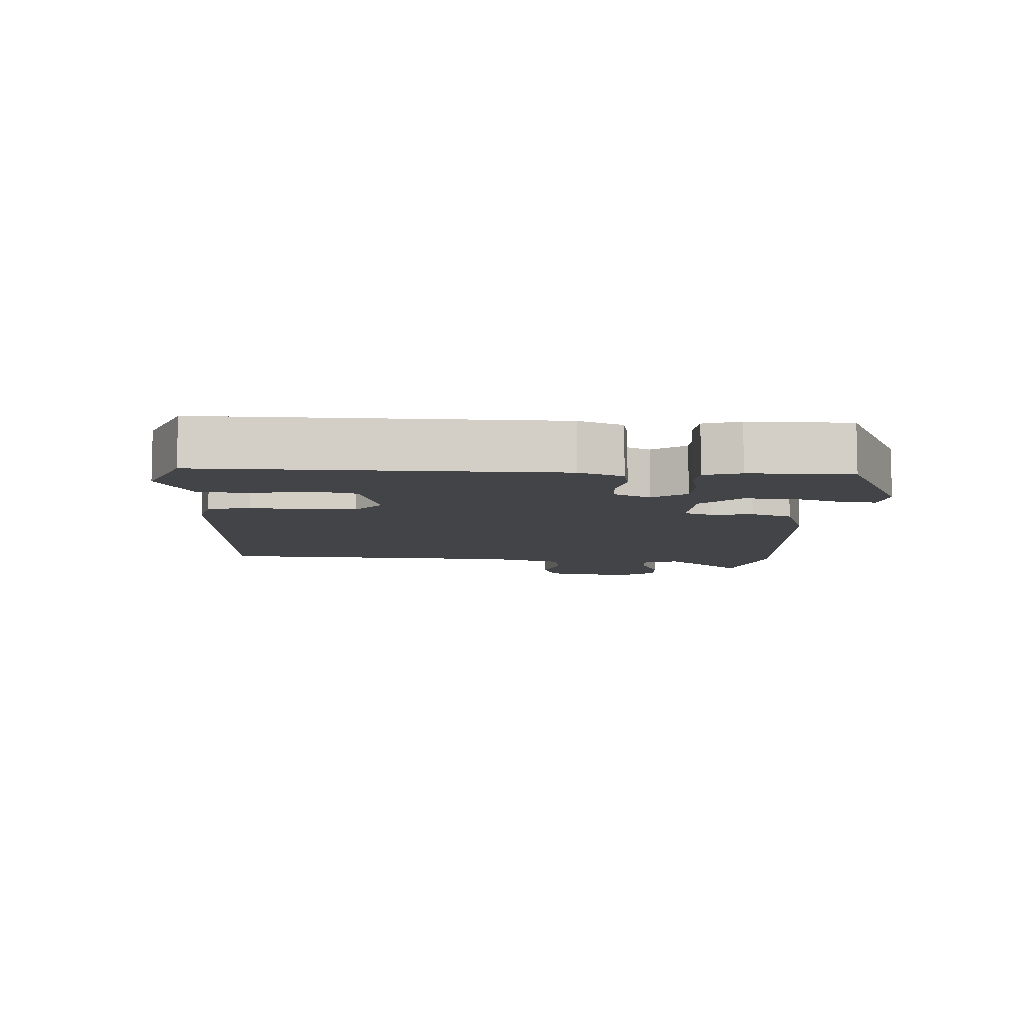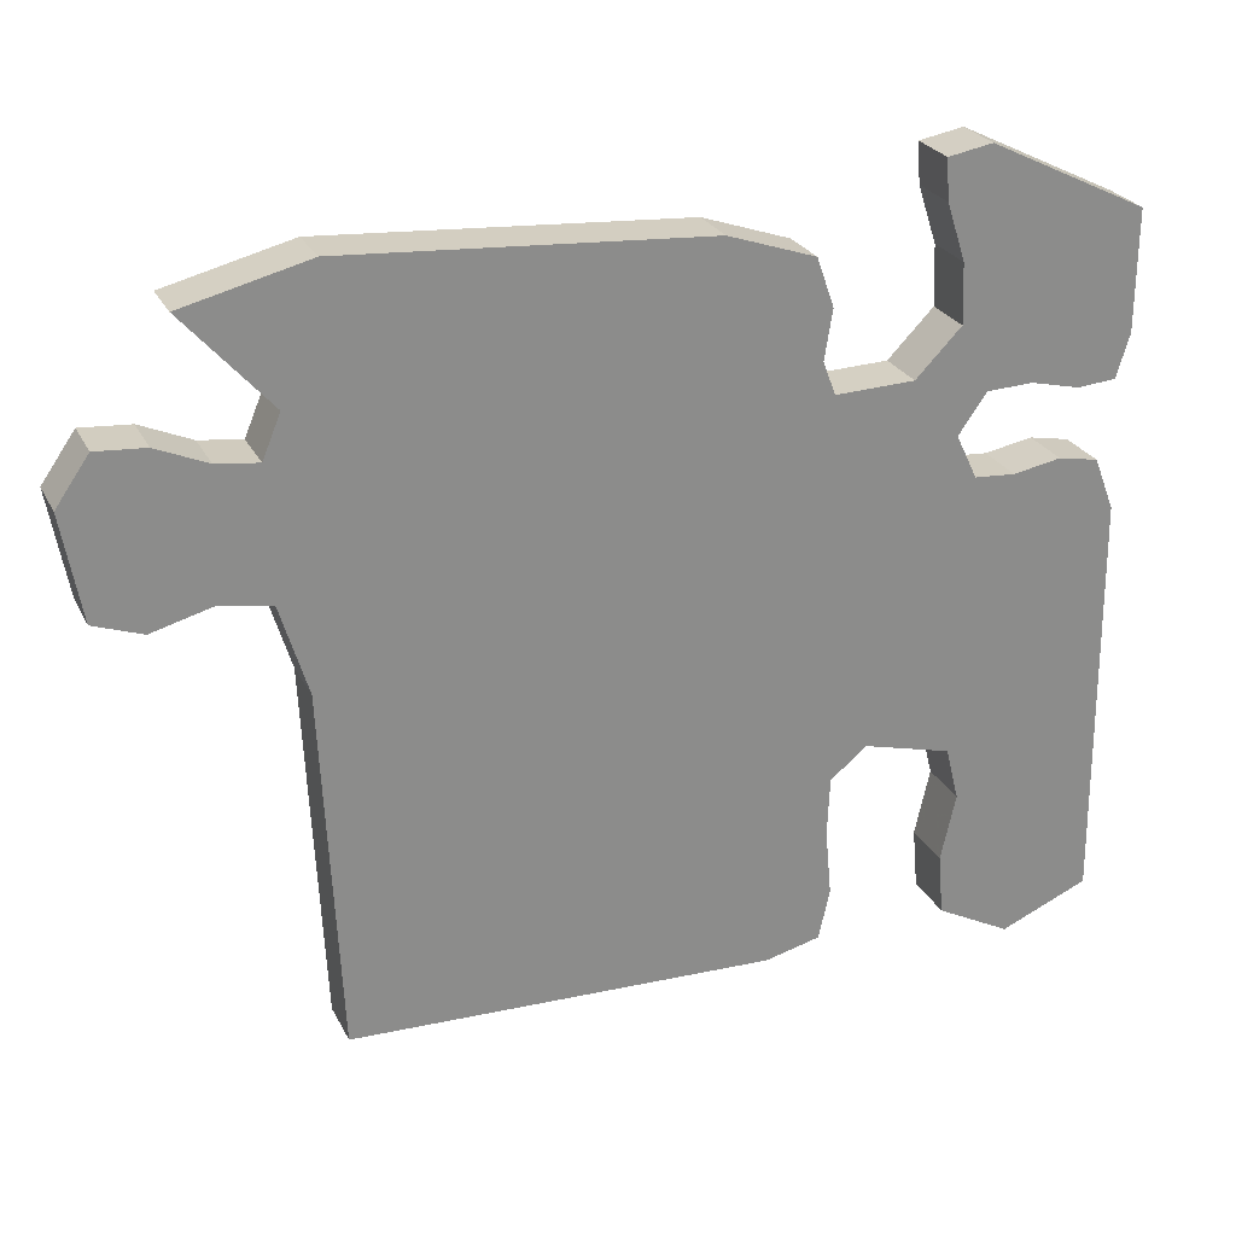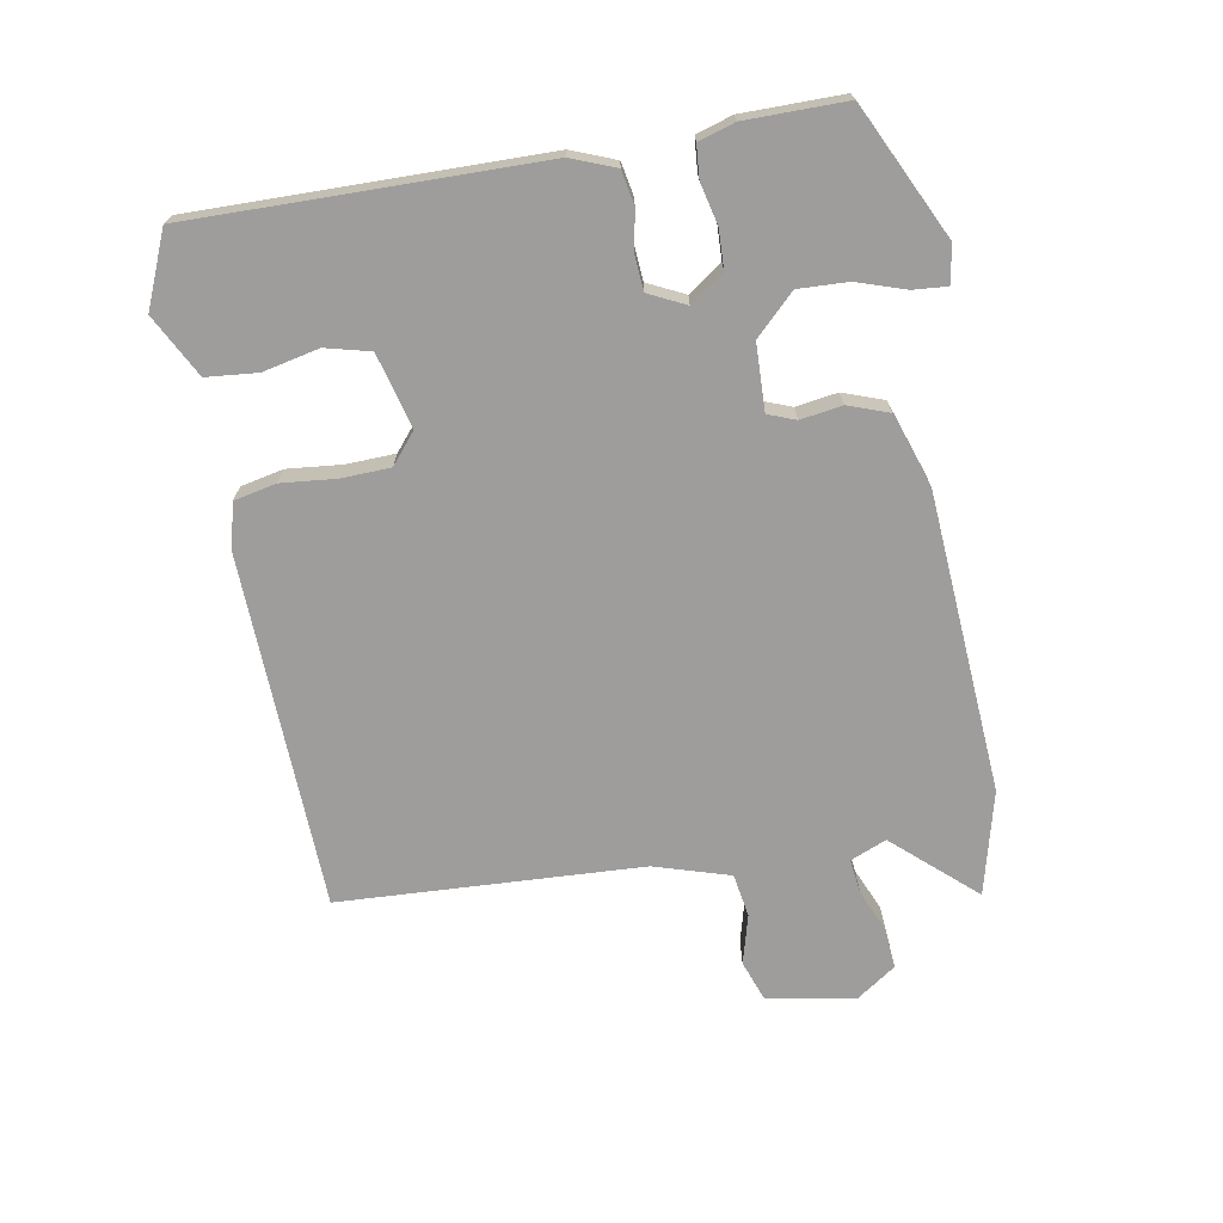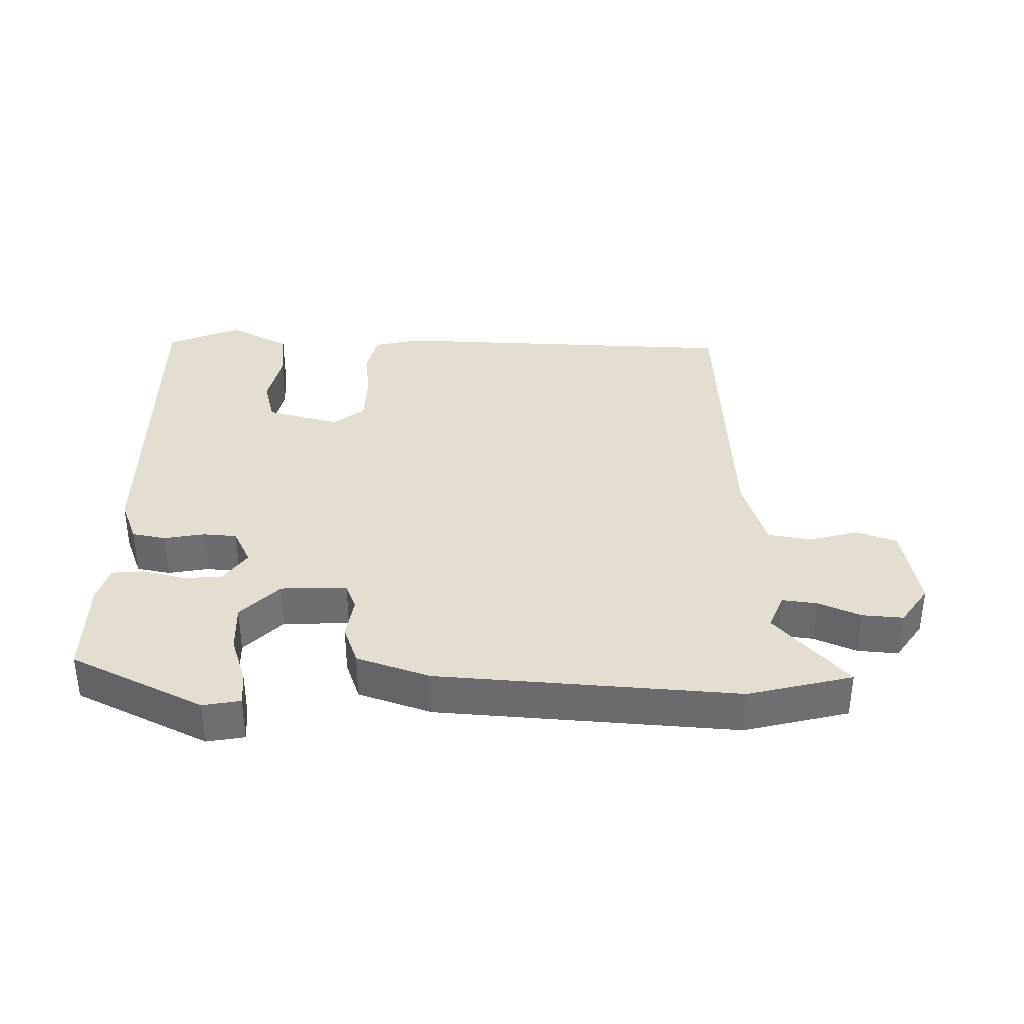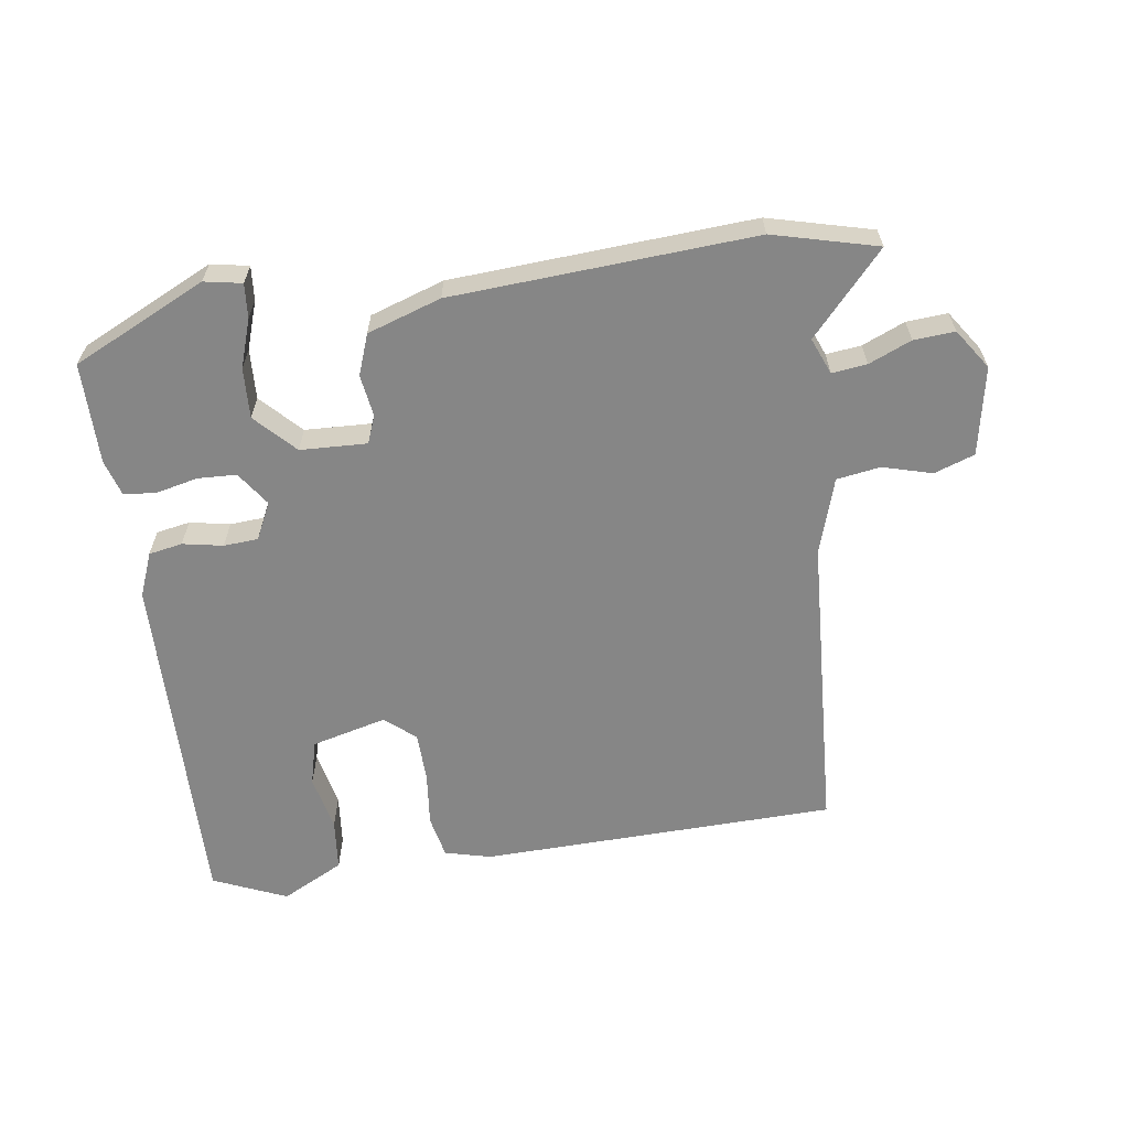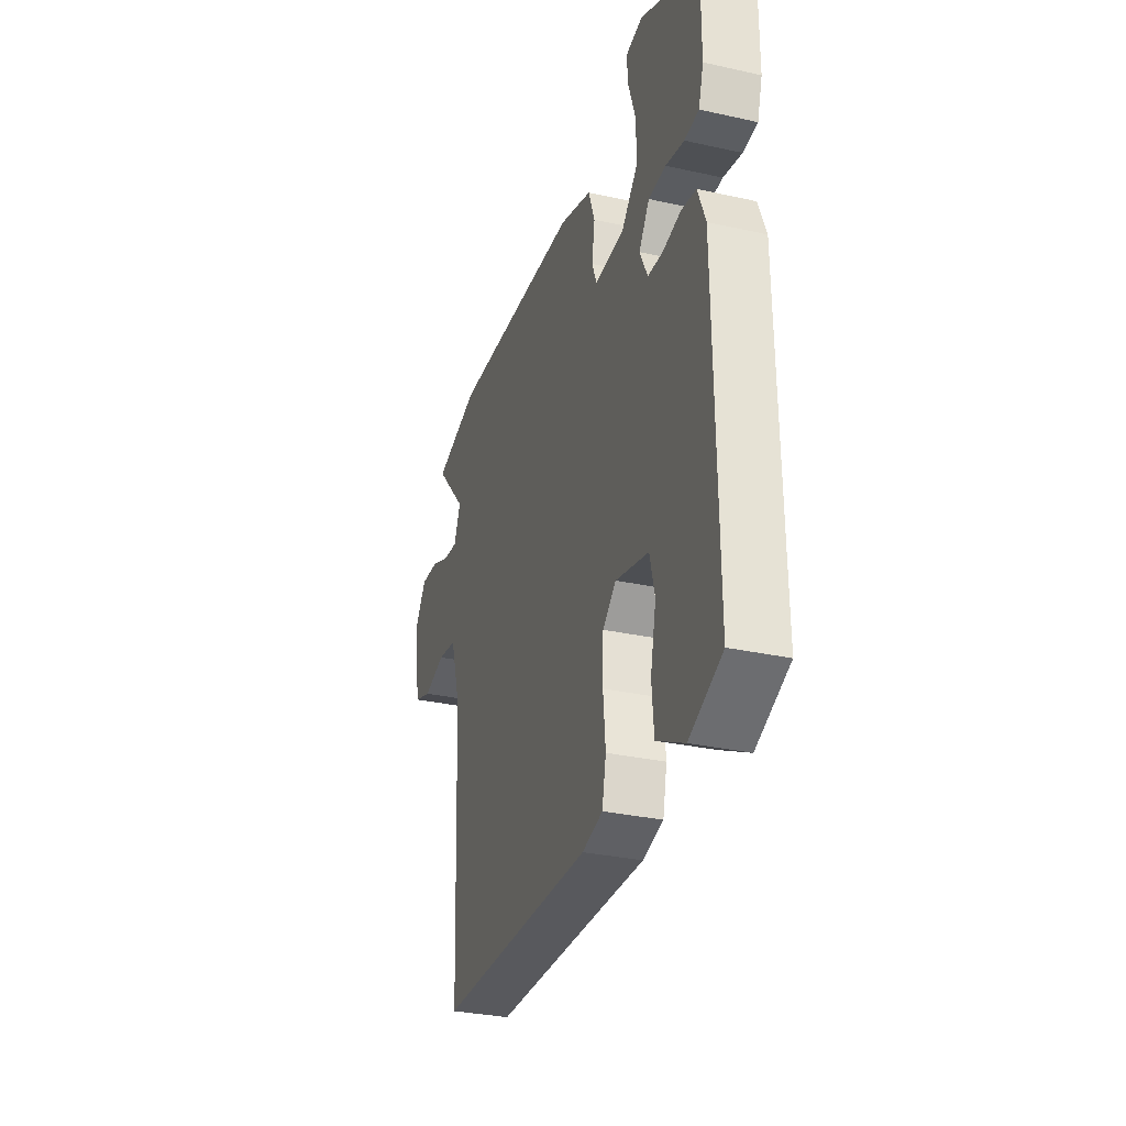
<metadata>
{"format":"obj","ext":"obj","renderer":"f3d","projection":"perspective","resolution":1024,"background":"white","views":[{"elev":-8.0,"azim":-93.3,"up":"+Y"},{"elev":25.9,"azim":158.1,"up":"+Z"},{"elev":-70.6,"azim":-80.1,"up":"+Y"},{"elev":35.9,"azim":0.8,"up":"+Y"},{"elev":-62.0,"azim":7.6,"up":"+Y"},{"elev":-31.8,"azim":-107.3,"up":"+Z"}]}
</metadata>
<code>
v -0.482 0.07 0.437
v -0.281 0.07 0.535
v -0.224 0.07 0.525
v -0.228 0.07 0.473
v -0.252 0.07 0.4
v -0.255 0.07 0.324
v -0.197 0.07 0.265
v -0.096 0.07 0.262
v -0.08 0.07 0.304
v -0.09 0.07 0.367
v -0.068 0.07 0.429
v 0.043 0.07 0.467
v 0.499 0.07 0.5
v 0.657 0.07 0.461
v 0.548 0.07 0.338
v 0.571 0.07 0.283
v 0.624 0.07 0.29
v 0.688 0.07 0.318
v 0.75 0.07 0.323
v 0.792 0.07 0.263
v 0.768 0.07 0.129
v 0.707 0.07 0.107
v 0.632 0.07 0.127
v 0.566 0.07 0.116
v 0.531 0.07 0.001
v 0.509 0.07 -0.459
v -0.03 0.07 -0.479
v -0.1 0.07 -0.462
v -0.114 0.07 -0.398
v -0.106 0.07 -0.314
v -0.109 0.07 -0.24
v -0.155 0.07 -0.202
v -0.268 0.07 -0.232
v -0.285 0.07 -0.3
v -0.266 0.07 -0.385
v -0.273 0.07 -0.463
v -0.367 0.07 -0.513
v -0.479 0.07 -0.466
v -0.474 0.07 0.061
v -0.448 0.07 0.128
v -0.397 0.07 0.138
v -0.336 0.07 0.127
v -0.284 0.07 0.131
v -0.257 0.07 0.187
v -0.293 0.07 0.238
v -0.352 0.07 0.24
v -0.415 0.07 0.225
v -0.464 0.07 0.229
v -0.481 0.07 0.284
v -0.482 0 0.437
v -0.281 0 0.535
v -0.224 0 0.525
v -0.228 0 0.473
v -0.252 0 0.4
v -0.255 0 0.324
v -0.197 0 0.265
v -0.096 0 0.262
v -0.08 0 0.304
v -0.09 0 0.367
v -0.068 0 0.429
v 0.043 0 0.467
v 0.499 0 0.5
v 0.657 0 0.461
v 0.548 0 0.338
v 0.571 0 0.283
v 0.624 0 0.29
v 0.688 0 0.318
v 0.75 0 0.323
v 0.792 0 0.263
v 0.768 0 0.129
v 0.707 0 0.107
v 0.632 0 0.127
v 0.566 0 0.116
v 0.531 0 0.001
v 0.509 0 -0.459
v -0.03 0 -0.479
v -0.1 0 -0.462
v -0.114 0 -0.398
v -0.106 0 -0.314
v -0.109 0 -0.24
v -0.155 0 -0.202
v -0.268 0 -0.232
v -0.285 0 -0.3
v -0.266 0 -0.385
v -0.273 0 -0.463
v -0.367 0 -0.513
v -0.479 0 -0.466
v -0.474 0 0.061
v -0.448 0 0.128
v -0.397 0 0.138
v -0.336 0 0.127
v -0.284 0 0.131
v -0.257 0 0.187
v -0.293 0 0.238
v -0.352 0 0.24
v -0.415 0 0.225
v -0.464 0 0.229
v -0.481 0 0.284
f 3 4 5
f 2 3 5
f 1 2 5
f 49 1 5
f 48 49 5
f 47 48 5
f 46 47 5
f 45 46 5 6
f 44 45 6 7
f 43 44 7 8
f 40 41 42
f 39 40 42
f 38 39 42
f 37 38 42
f 36 37 42
f 34 35 36
f 34 36 42
f 33 34 42 43
f 28 29 30
f 27 28 30
f 26 27 30
f 25 26 30
f 24 25 30 31
f 21 22 23
f 20 21 23
f 19 20 23
f 18 19 23
f 17 18 23
f 16 17 23 24
f 24 31 32
f 16 24 32
f 15 16 32
f 13 14 15
f 12 13 15
f 11 12 15
f 10 11 15
f 9 10 15
f 33 43 8
f 32 33 8
f 15 32 8
f 8 9 15
f 54 53 52
f 54 52 51
f 54 51 50
f 54 50 98
f 54 98 97
f 54 97 96
f 54 96 95
f 55 54 95 94
f 56 55 94 93
f 57 56 93 92
f 91 90 89
f 91 89 88
f 91 88 87
f 91 87 86
f 91 86 85
f 85 84 83
f 91 85 83
f 92 91 83 82
f 79 78 77
f 79 77 76
f 79 76 75
f 79 75 74
f 80 79 74 73
f 72 71 70
f 72 70 69
f 72 69 68
f 72 68 67
f 72 67 66
f 73 72 66 65
f 81 80 73
f 81 73 65
f 81 65 64
f 64 63 62
f 64 62 61
f 64 61 60
f 64 60 59
f 64 59 58
f 57 92 82
f 57 82 81
f 57 81 64
f 64 58 57
f 1 50 51 2
f 2 51 52 3
f 3 52 53 4
f 4 53 54 5
f 5 54 55 6
f 6 55 56 7
f 7 56 57 8
f 8 57 58 9
f 9 58 59 10
f 10 59 60 11
f 11 60 61 12
f 12 61 62 13
f 13 62 63 14
f 14 63 64 15
f 15 64 65 16
f 16 65 66 17
f 17 66 67 18
f 18 67 68 19
f 19 68 69 20
f 20 69 70 21
f 21 70 71 22
f 22 71 72 23
f 23 72 73 24
f 24 73 74 25
f 25 74 75 26
f 26 75 76 27
f 27 76 77 28
f 28 77 78 29
f 29 78 79 30
f 30 79 80 31
f 31 80 81 32
f 32 81 82 33
f 33 82 83 34
f 34 83 84 35
f 35 84 85 36
f 36 85 86 37
f 37 86 87 38
f 38 87 88 39
f 39 88 89 40
f 40 89 90 41
f 41 90 91 42
f 42 91 92 43
f 43 92 93 44
f 44 93 94 45
f 45 94 95 46
f 46 95 96 47
f 47 96 97 48
f 48 97 98 49
f 49 98 50 1

</code>
